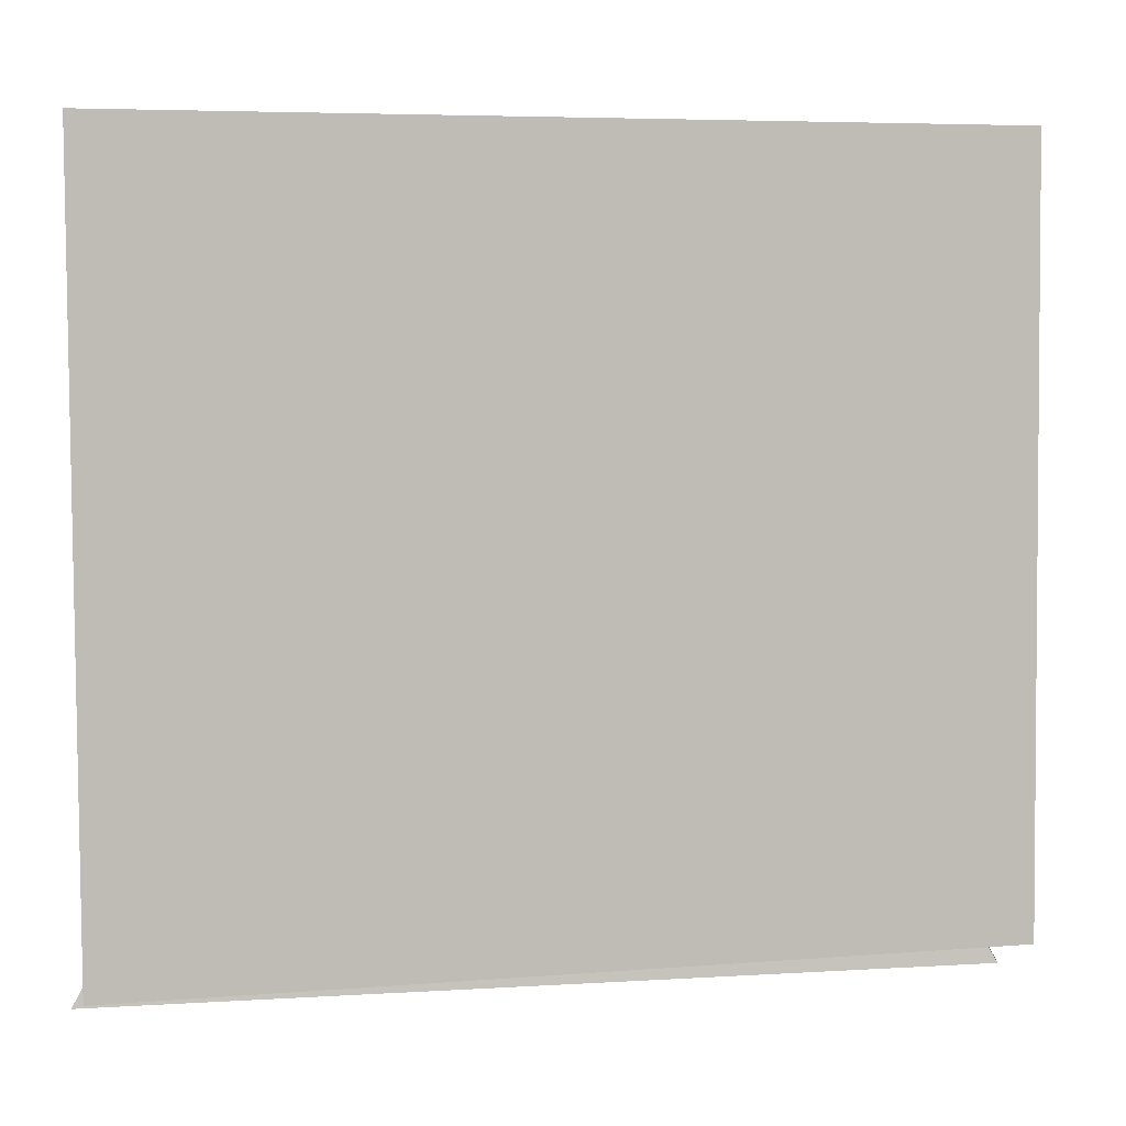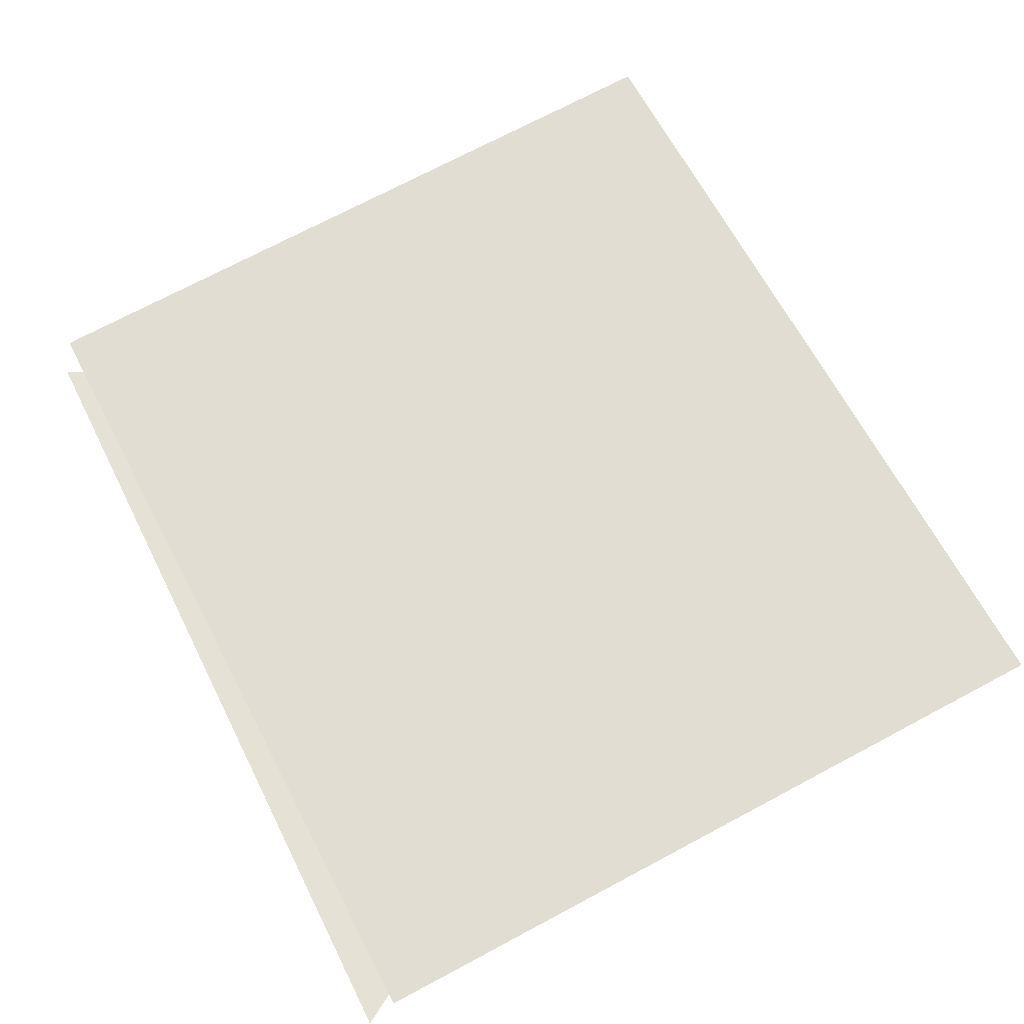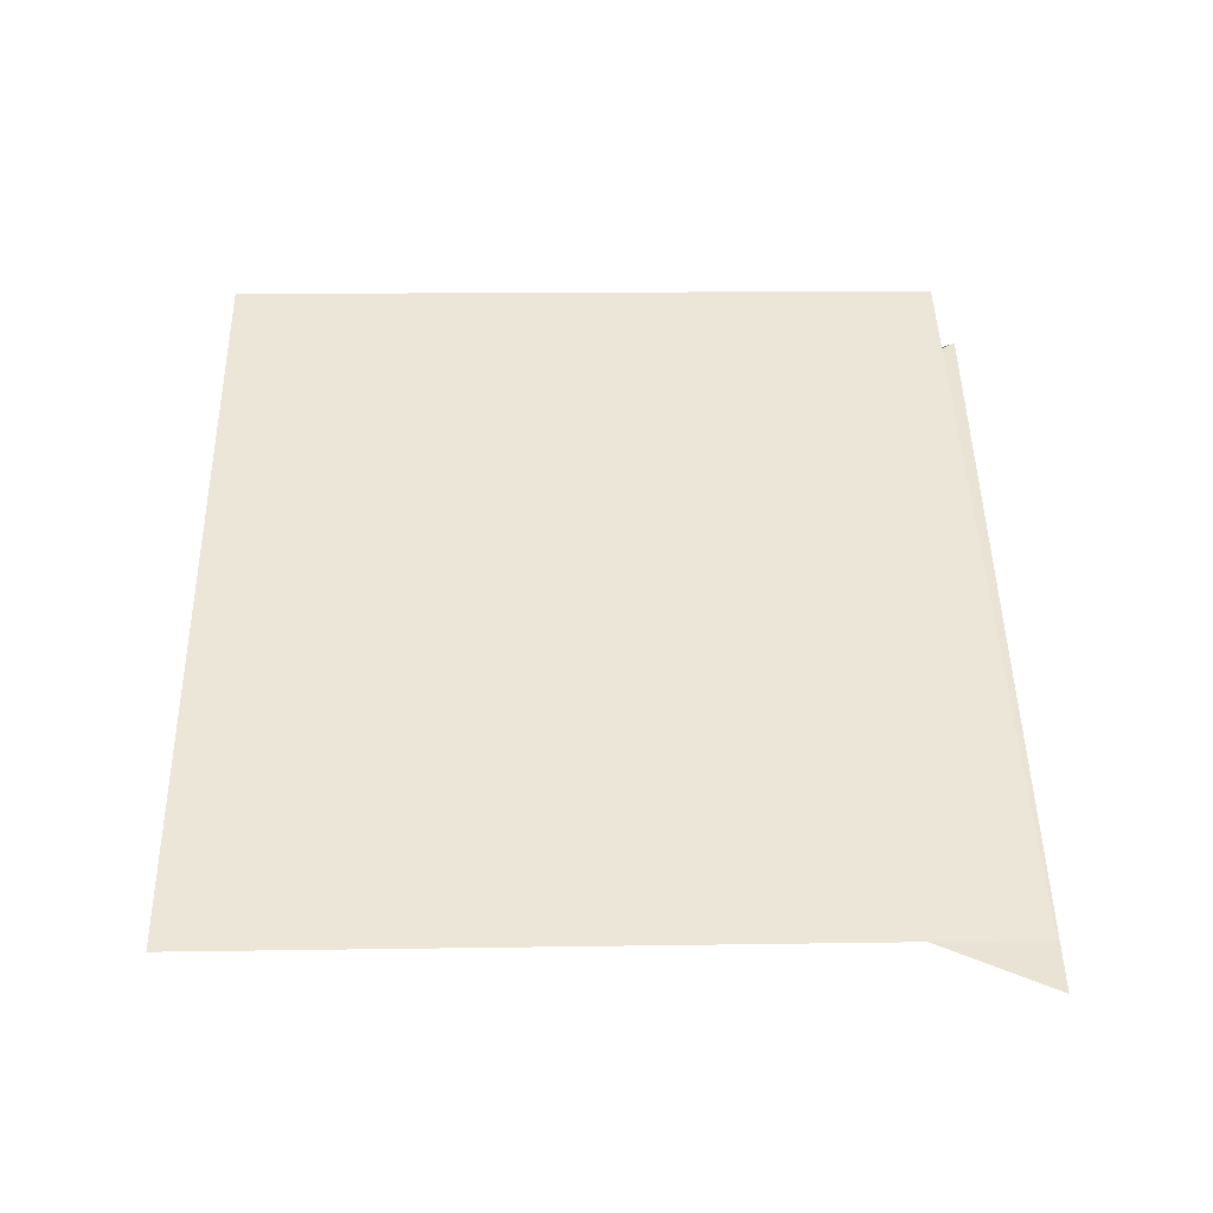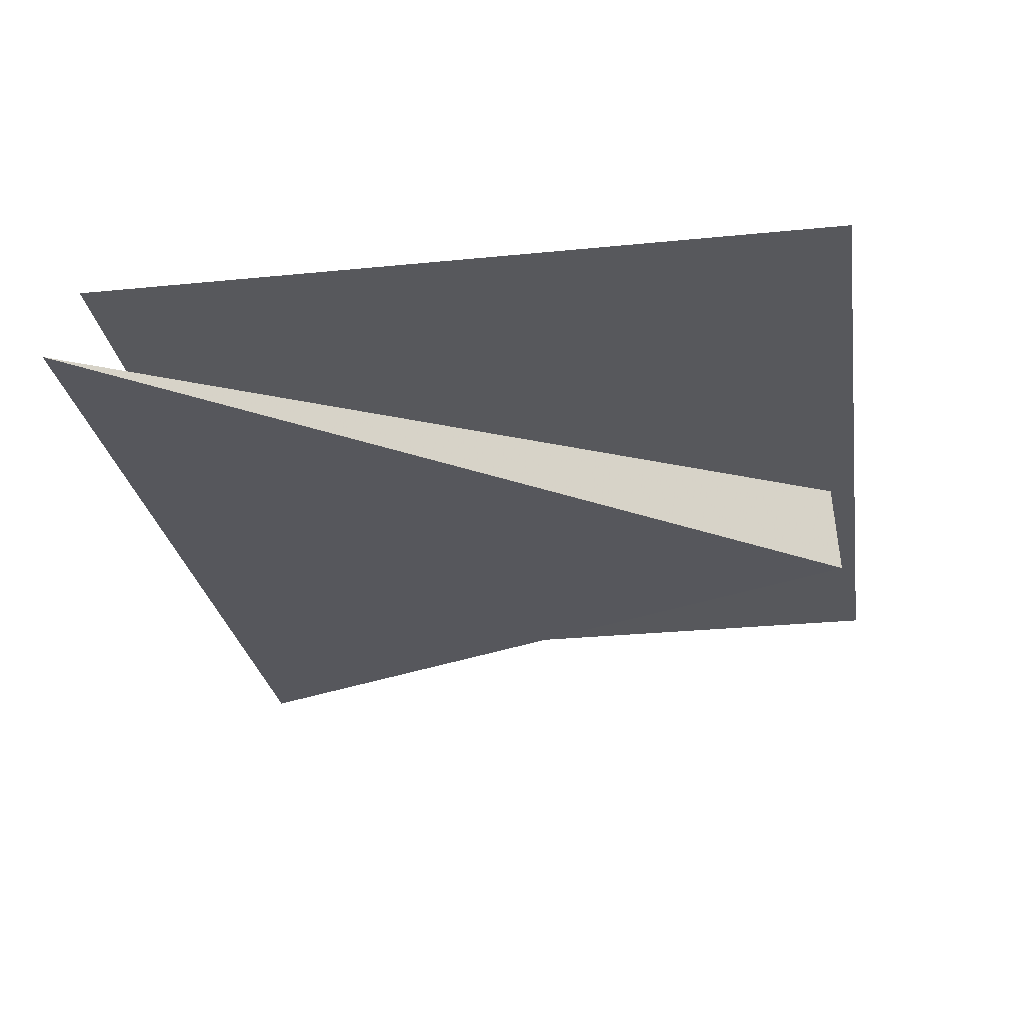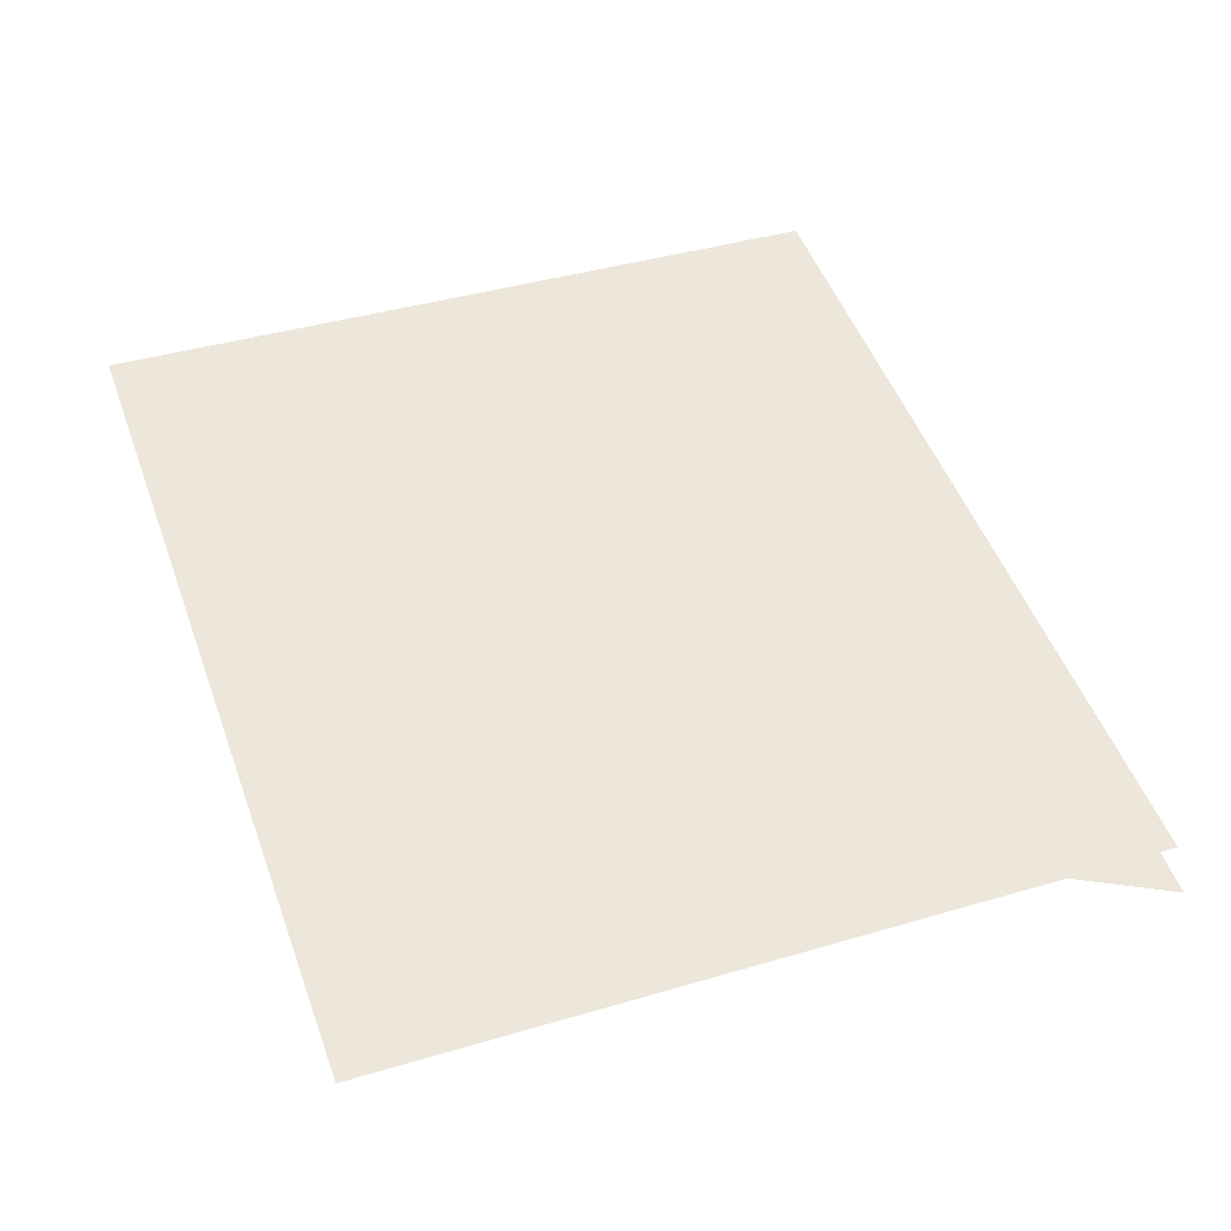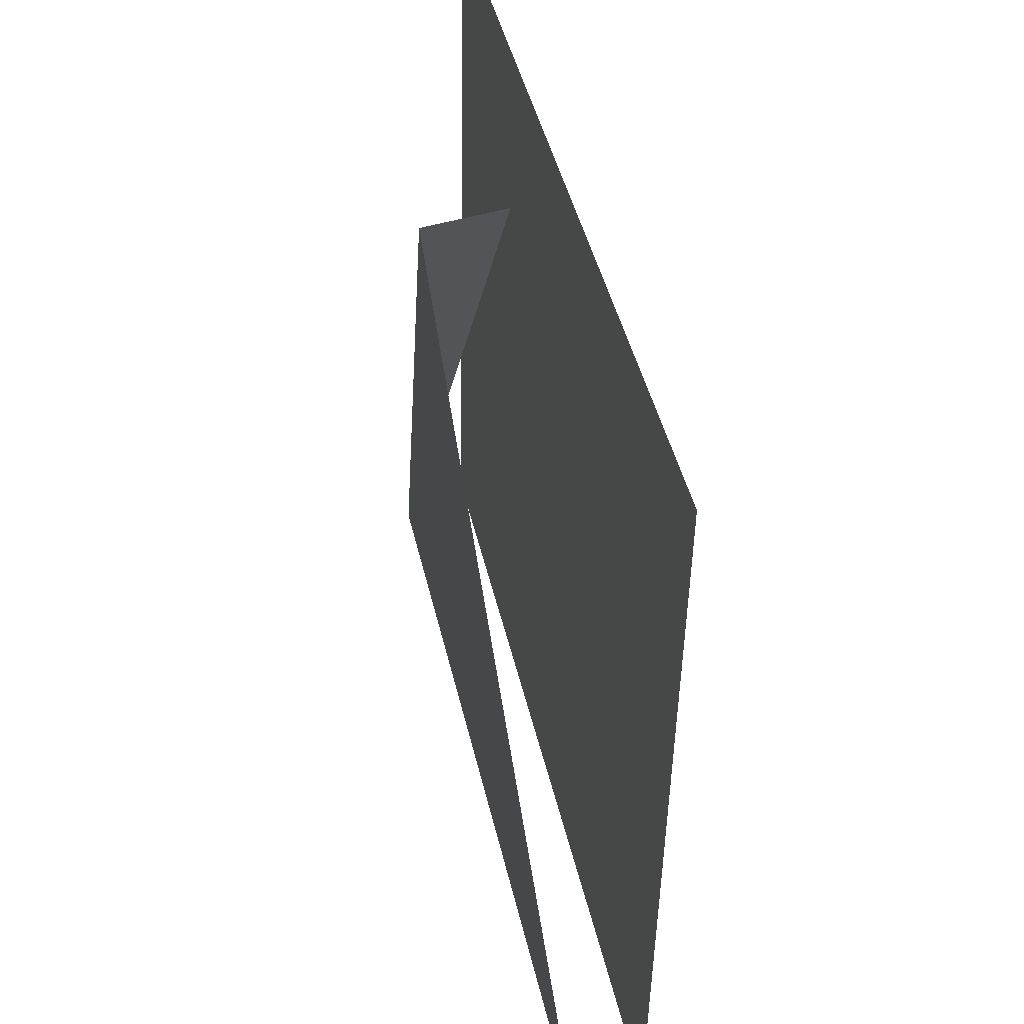
<metadata>
{"format":"obj","ext":"obj","renderer":"f3d","projection":"perspective","resolution":1024,"background":"white","views":[{"elev":3.9,"azim":-19.8,"up":"+Y"},{"elev":71.5,"azim":62.8,"up":"+Z"},{"elev":39.7,"azim":-91.0,"up":"+Z"},{"elev":-22.7,"azim":99.3,"up":"+Z"},{"elev":43.0,"azim":-109.2,"up":"+Z"},{"elev":42.7,"azim":-108.1,"up":"+Y"}]}
</metadata>
<code>
o Cube
v 2.768 -0.7239 0.236
v 2.768 -0.7239 0.03956
v 2.964 -0.7239 0.03956
v 2.964 -0.7239 0.236
v 2.768 3.909 0.236
v 2.768 3.909 0.03956
v 2.964 3.909 0.03956
v 2.964 3.909 0.236
f 5 6 2 1
f 6 7 3 2
f 7 8 4 3
f 8 5 1 4
f 1 2 3 4
f 8 7 6 5
o Plane.001_Plane.004
v 1.922 2.378 -0.000126
v 3.912 2.362 0.2001
v 2.883 4.107 -0.02353
v 2.912 4.091 0.1767
f 10 9 11 12
o Plane
v 3.911 2.436 0.3557
v 1.922 2.42 0.1554
v 3.891 4.165 0.3791
v 1.901 4.149 0.1788
f 14 13 15 16

</code>
